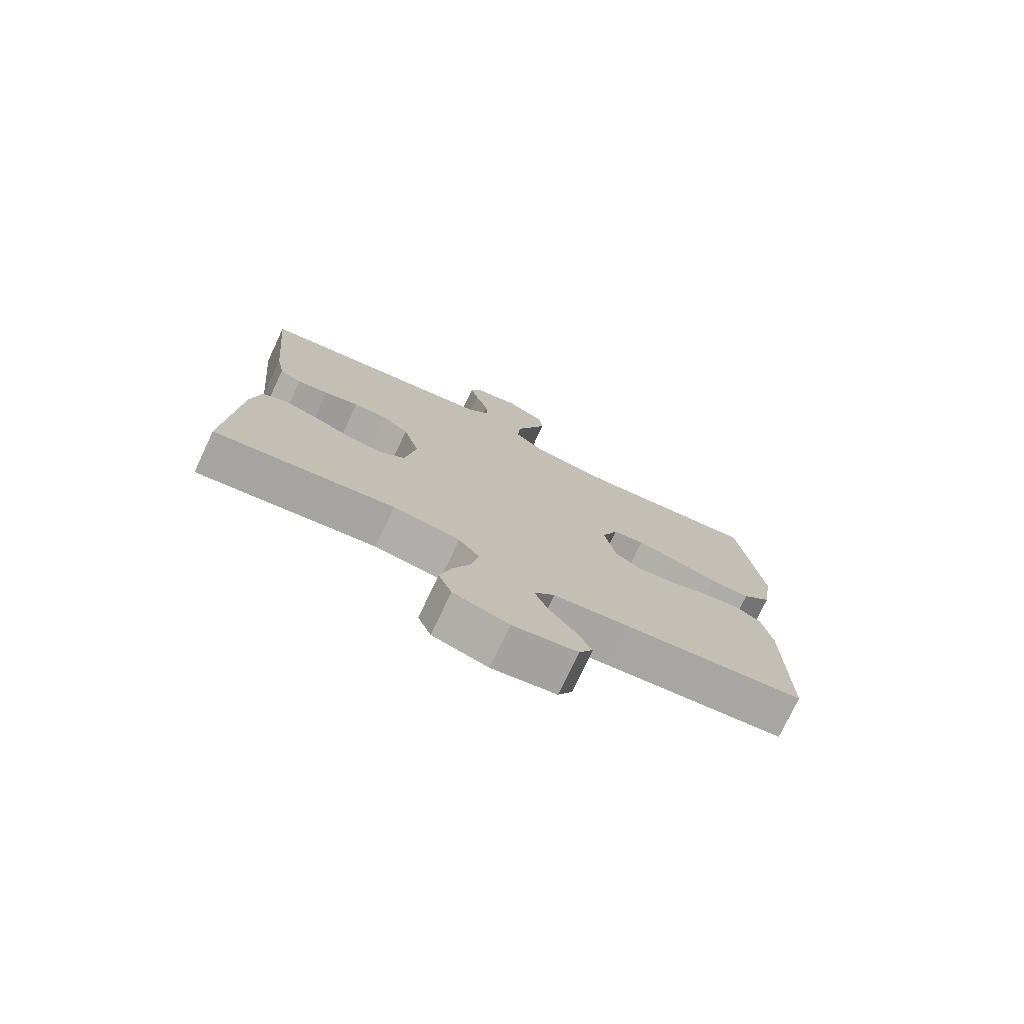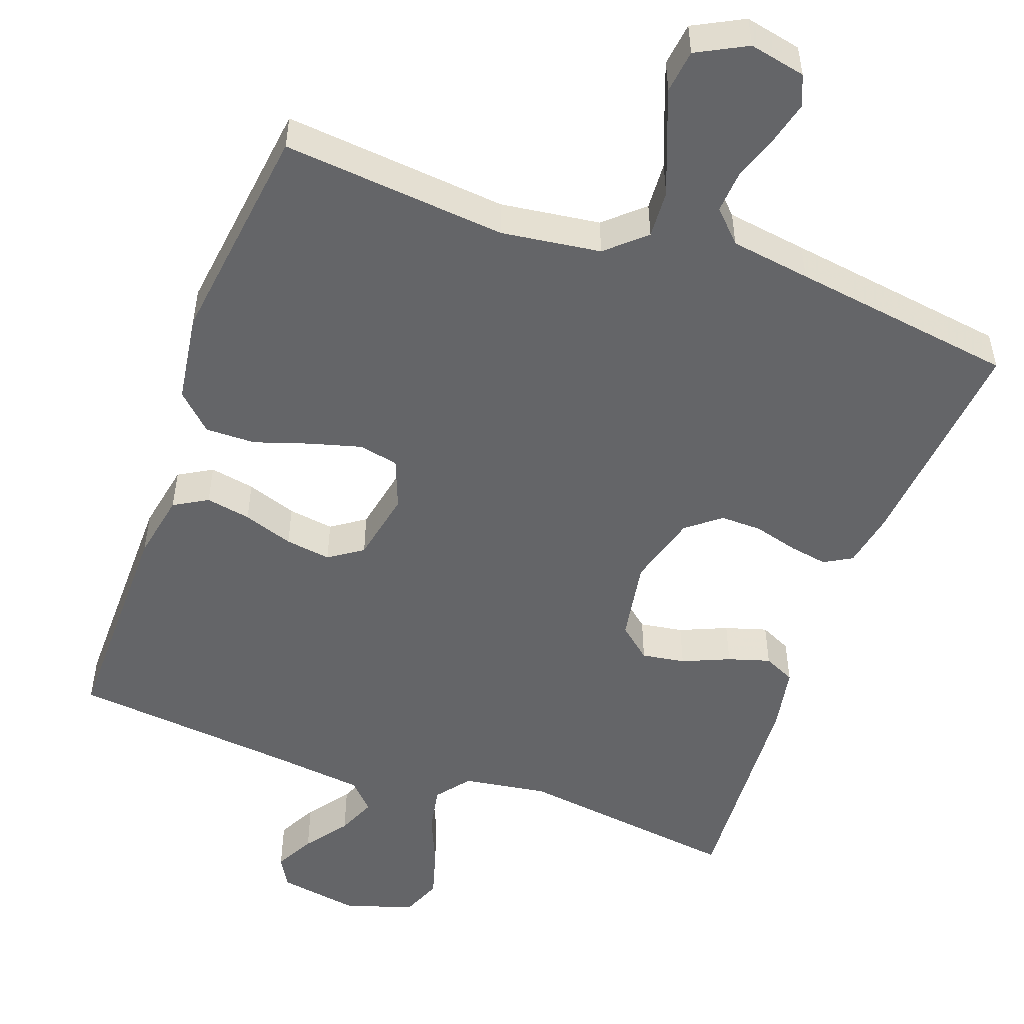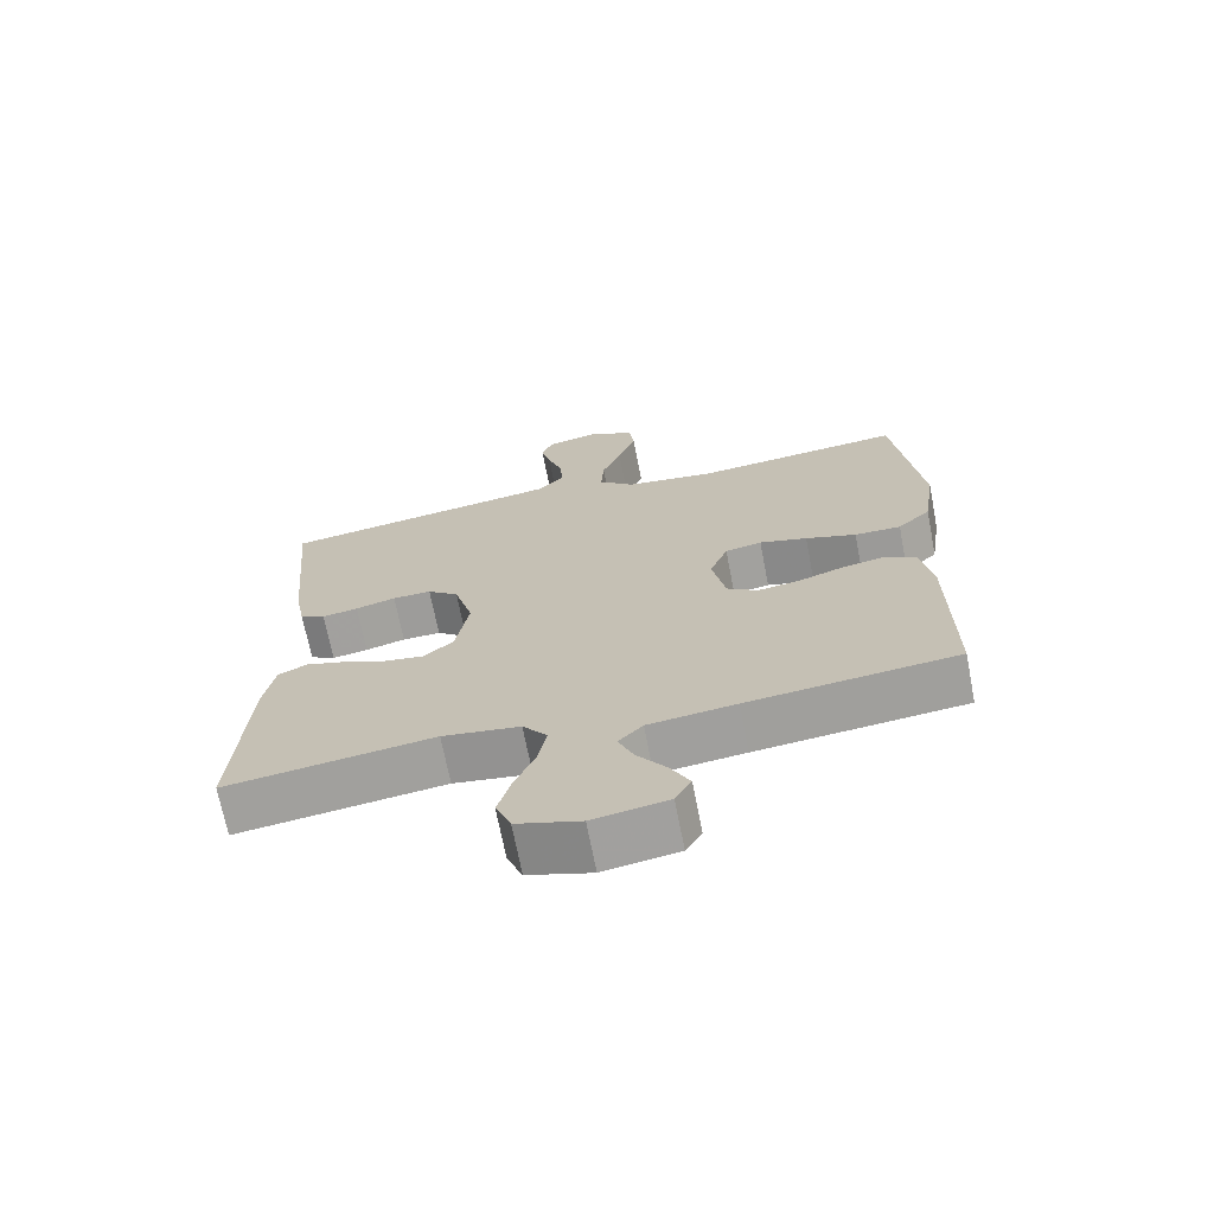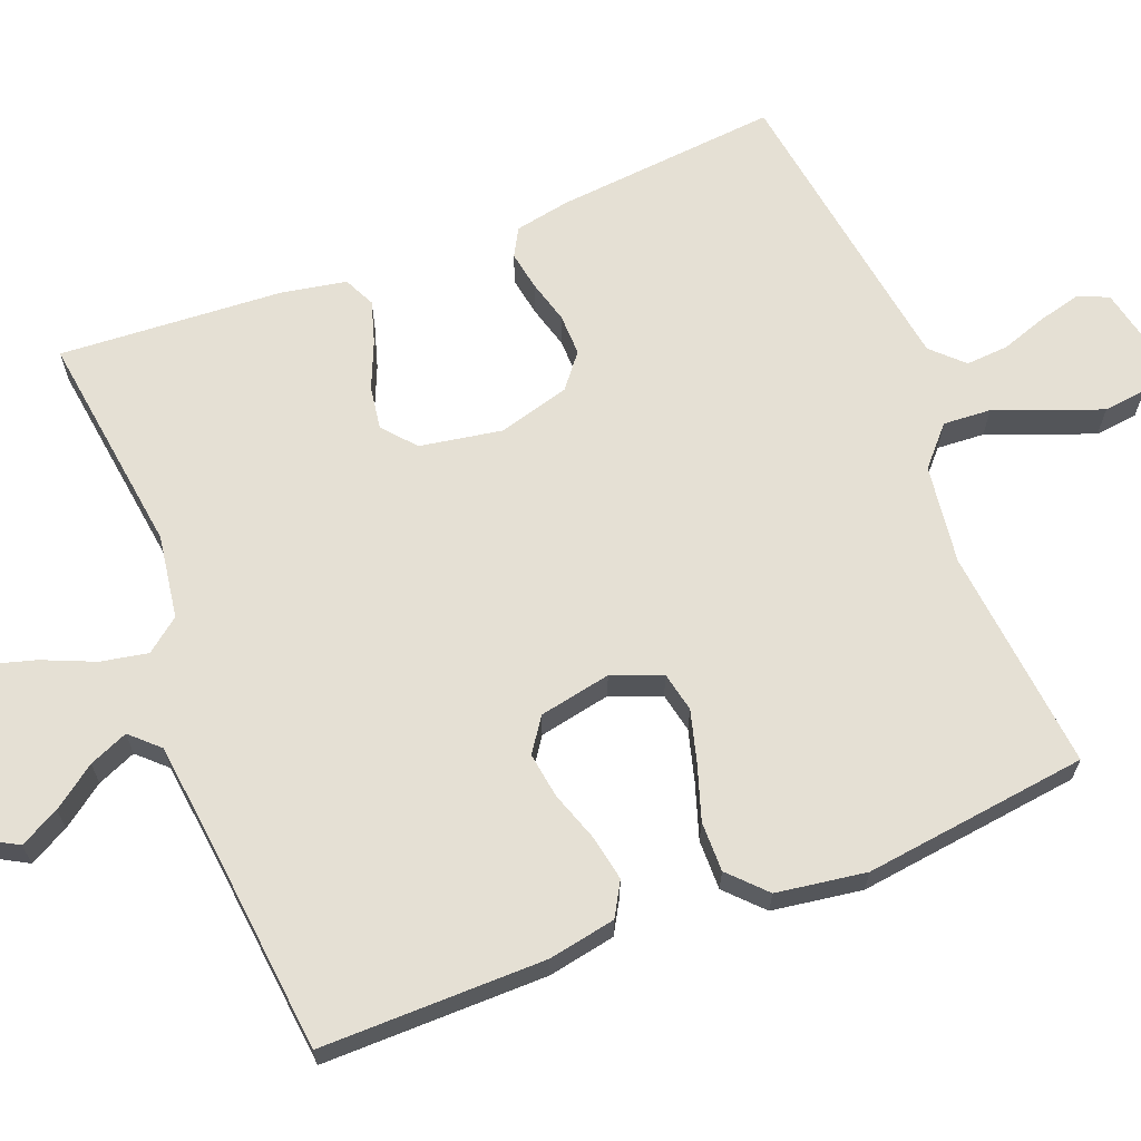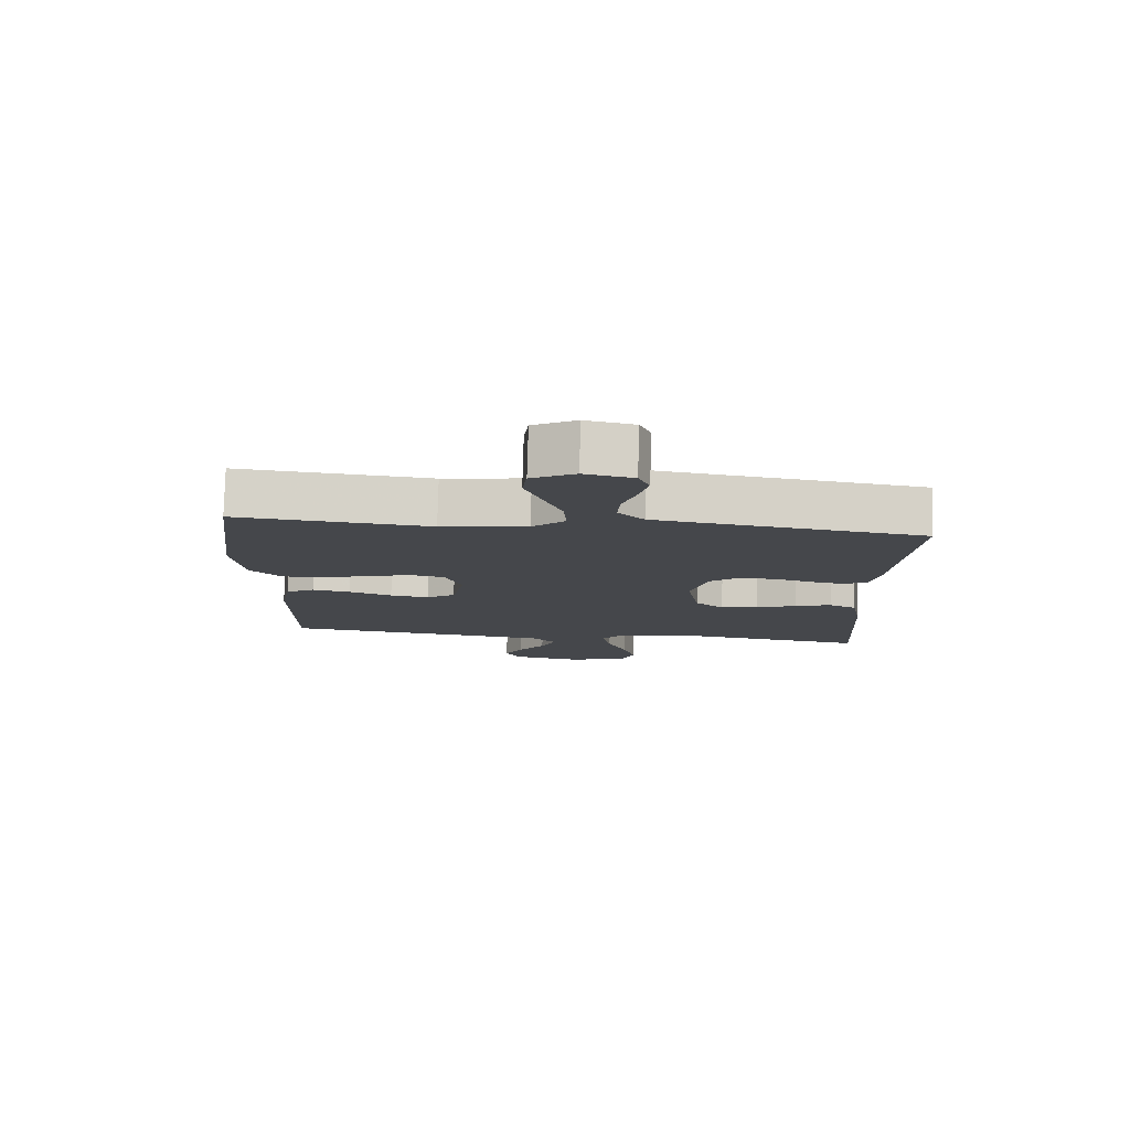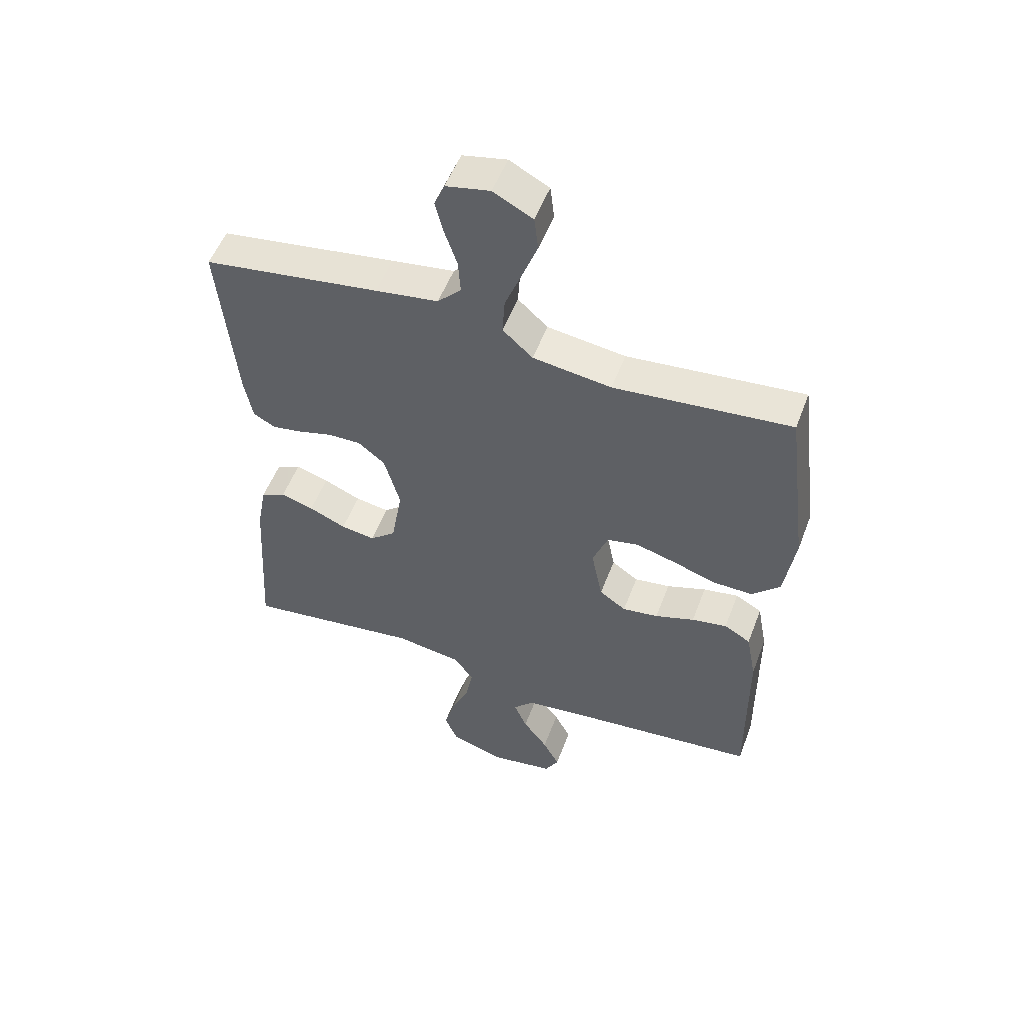
<metadata>
{"format":"obj","ext":"obj","renderer":"f3d","projection":"perspective","resolution":1024,"background":"white","views":[{"elev":-76.1,"azim":154.7,"up":"+Z"},{"elev":-51.5,"azim":-19.9,"up":"+Y"},{"elev":-69.7,"azim":-169.0,"up":"+Z"},{"elev":65.8,"azim":-111.4,"up":"+Y"},{"elev":79.4,"azim":1.6,"up":"+Z"},{"elev":53.1,"azim":-159.5,"up":"+Z"}]}
</metadata>
<code>
v 0.5 0.07 -0.5
v 0.2 0.07 -0.46
v 0.088 0.07 -0.477
v 0.053 0.07 -0.522
v 0.065 0.07 -0.585
v 0.095 0.07 -0.655
v 0.114 0.07 -0.721
v 0.092 0.07 -0.775
v 0 0.07 -0.804
v -0.108 0.07 -0.786
v -0.131 0.07 -0.745
v -0.103 0.07 -0.692
v -0.061 0.07 -0.635
v -0.039 0.07 -0.583
v -0.074 0.07 -0.546
v -0.2 0.07 -0.531
v -0.5 0.07 -0.5
v -0.498 0.07 -0.2
v -0.481 0.07 -0.11
v -0.436 0.07 -0.084
v -0.376 0.07 -0.095
v -0.309 0.07 -0.118
v -0.248 0.07 -0.127
v -0.203 0.07 -0.096
v -0.184 0.07 0
v -0.21 0.07 0.067
v -0.263 0.07 0.078
v -0.332 0.07 0.059
v -0.405 0.07 0.035
v -0.472 0.07 0.034
v -0.52 0.07 0.08
v -0.538 0.07 0.2
v -0.5 0.07 0.5
v -0.2 0.07 0.471
v -0.067 0.07 0.489
v -0.016 0.07 0.535
v -0.02 0.07 0.599
v -0.048 0.07 0.671
v -0.074 0.07 0.74
v -0.067 0.07 0.798
v 0 0.07 0.833
v 0.075 0.07 0.817
v 0.092 0.07 0.776
v 0.078 0.07 0.72
v 0.057 0.07 0.658
v 0.053 0.07 0.601
v 0.093 0.07 0.56
v 0.2 0.07 0.544
v 0.5 0.07 0.5
v 0.472 0.07 0.2
v 0.458 0.07 0.127
v 0.421 0.07 0.106
v 0.369 0.07 0.115
v 0.311 0.07 0.131
v 0.255 0.07 0.132
v 0.21 0.07 0.096
v 0.183 0.07 0
v 0.202 0.07 -0.11
v 0.246 0.07 -0.147
v 0.304 0.07 -0.138
v 0.367 0.07 -0.111
v 0.423 0.07 -0.094
v 0.465 0.07 -0.114
v 0.481 0.07 -0.2
v 0.5 0 -0.5
v 0.2 0 -0.46
v 0.088 0 -0.477
v 0.053 0 -0.522
v 0.065 0 -0.585
v 0.095 0 -0.655
v 0.114 0 -0.721
v 0.092 0 -0.775
v 0 0 -0.804
v -0.108 0 -0.786
v -0.131 0 -0.745
v -0.103 0 -0.692
v -0.061 0 -0.635
v -0.039 0 -0.583
v -0.074 0 -0.546
v -0.2 0 -0.531
v -0.5 0 -0.5
v -0.498 0 -0.2
v -0.481 0 -0.11
v -0.436 0 -0.084
v -0.376 0 -0.095
v -0.309 0 -0.118
v -0.248 0 -0.127
v -0.203 0 -0.096
v -0.184 0 0
v -0.21 0 0.067
v -0.263 0 0.078
v -0.332 0 0.059
v -0.405 0 0.035
v -0.472 0 0.034
v -0.52 0 0.08
v -0.538 0 0.2
v -0.5 0 0.5
v -0.2 0 0.471
v -0.067 0 0.489
v -0.016 0 0.535
v -0.02 0 0.599
v -0.048 0 0.671
v -0.074 0 0.74
v -0.067 0 0.798
v 0 0 0.833
v 0.075 0 0.817
v 0.092 0 0.776
v 0.078 0 0.72
v 0.057 0 0.658
v 0.053 0 0.601
v 0.093 0 0.56
v 0.2 0 0.544
v 0.5 0 0.5
v 0.472 0 0.2
v 0.458 0 0.127
v 0.421 0 0.106
v 0.369 0 0.115
v 0.311 0 0.131
v 0.255 0 0.132
v 0.21 0 0.096
v 0.183 0 0
v 0.202 0 -0.11
v 0.246 0 -0.147
v 0.304 0 -0.138
v 0.367 0 -0.111
v 0.423 0 -0.094
v 0.465 0 -0.114
v 0.481 0 -0.2
f 63 64 1 2
f 60 61 62 63
f 59 60 63 2
f 58 59 2 3
f 57 58 3 4
f 51 52 53 54
f 49 50 51 54
f 48 49 54 55
f 47 48 55 56
f 42 43 44 45
f 40 41 42 45
f 40 45 46
f 37 38 39 40
f 37 40 46
f 36 37 46 47
f 31 32 33 34
f 31 34 35
f 28 29 30 31
f 27 28 31 35
f 26 27 35 36
f 19 20 21 22
f 19 22 23
f 16 17 18 19
f 15 16 19 23
f 14 15 23 24
f 10 11 12 13
f 10 13 14
f 9 10 14
f 8 9 14
f 5 6 7 8
f 4 5 8 14
f 57 4 14 24
f 25 26 36 47
f 47 56 57
f 24 25 47 57
f 66 65 128 127
f 127 126 125 124
f 66 127 124 123
f 67 66 123 122
f 68 67 122 121
f 118 117 116 115
f 118 115 114 113
f 119 118 113 112
f 120 119 112 111
f 109 108 107 106
f 109 106 105 104
f 110 109 104
f 104 103 102 101
f 110 104 101
f 111 110 101 100
f 98 97 96 95
f 99 98 95
f 95 94 93 92
f 99 95 92 91
f 100 99 91 90
f 86 85 84 83
f 87 86 83
f 83 82 81 80
f 87 83 80 79
f 88 87 79 78
f 77 76 75 74
f 78 77 74
f 78 74 73
f 78 73 72
f 72 71 70 69
f 78 72 69 68
f 88 78 68 121
f 111 100 90 89
f 121 120 111
f 121 111 89 88
f 1 65 66 2
f 2 66 67 3
f 3 67 68 4
f 4 68 69 5
f 5 69 70 6
f 6 70 71 7
f 7 71 72 8
f 8 72 73 9
f 9 73 74 10
f 10 74 75 11
f 11 75 76 12
f 12 76 77 13
f 13 77 78 14
f 14 78 79 15
f 15 79 80 16
f 16 80 81 17
f 17 81 82 18
f 18 82 83 19
f 19 83 84 20
f 20 84 85 21
f 21 85 86 22
f 22 86 87 23
f 23 87 88 24
f 24 88 89 25
f 25 89 90 26
f 26 90 91 27
f 27 91 92 28
f 28 92 93 29
f 29 93 94 30
f 30 94 95 31
f 31 95 96 32
f 32 96 97 33
f 33 97 98 34
f 34 98 99 35
f 35 99 100 36
f 36 100 101 37
f 37 101 102 38
f 38 102 103 39
f 39 103 104 40
f 40 104 105 41
f 41 105 106 42
f 42 106 107 43
f 43 107 108 44
f 44 108 109 45
f 45 109 110 46
f 46 110 111 47
f 47 111 112 48
f 48 112 113 49
f 49 113 114 50
f 50 114 115 51
f 51 115 116 52
f 52 116 117 53
f 53 117 118 54
f 54 118 119 55
f 55 119 120 56
f 56 120 121 57
f 57 121 122 58
f 58 122 123 59
f 59 123 124 60
f 60 124 125 61
f 61 125 126 62
f 62 126 127 63
f 63 127 128 64
f 64 128 65 1

</code>
